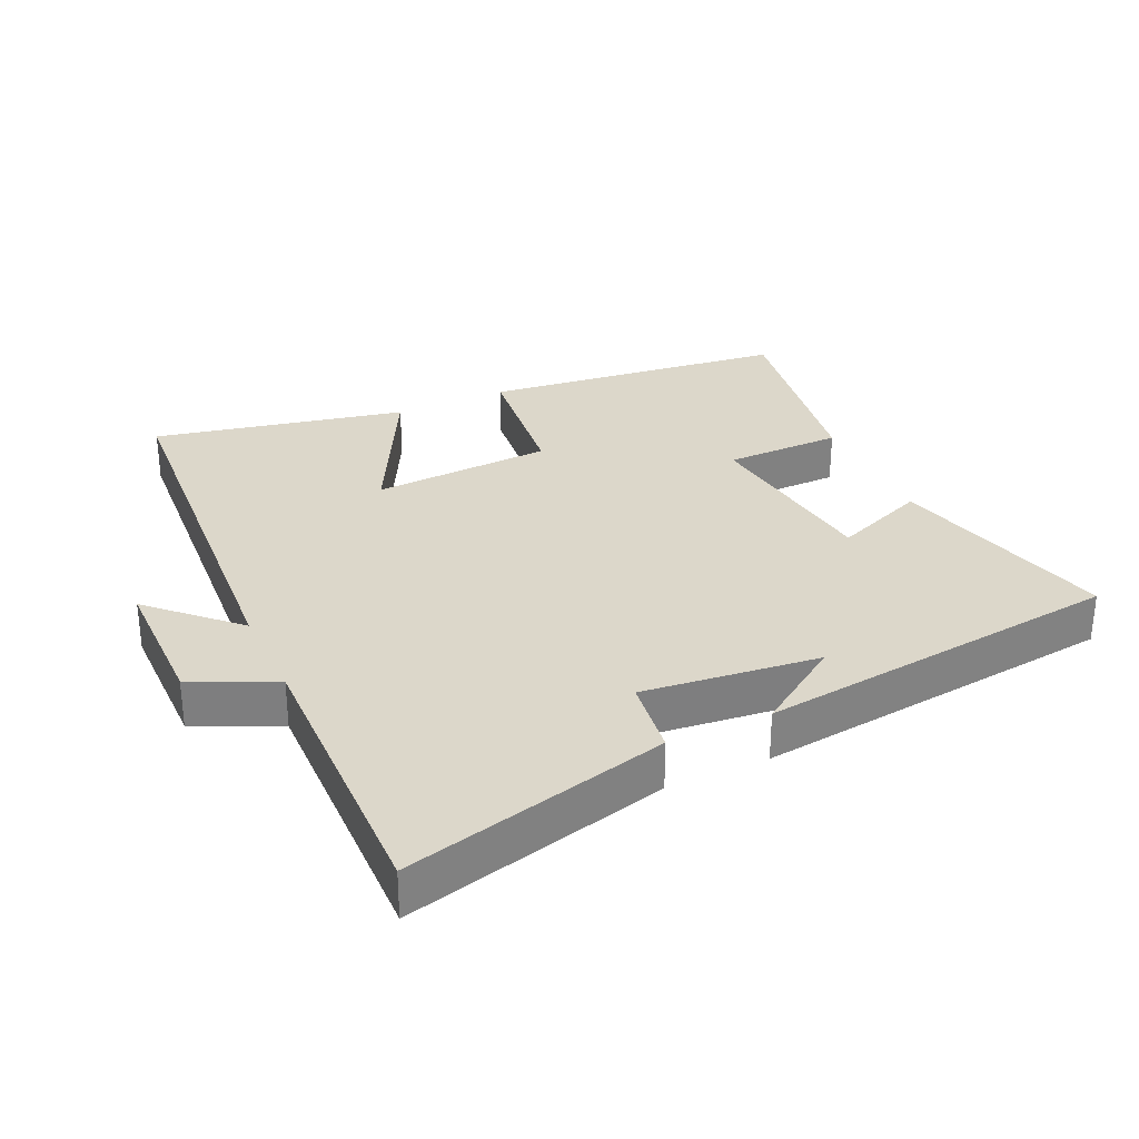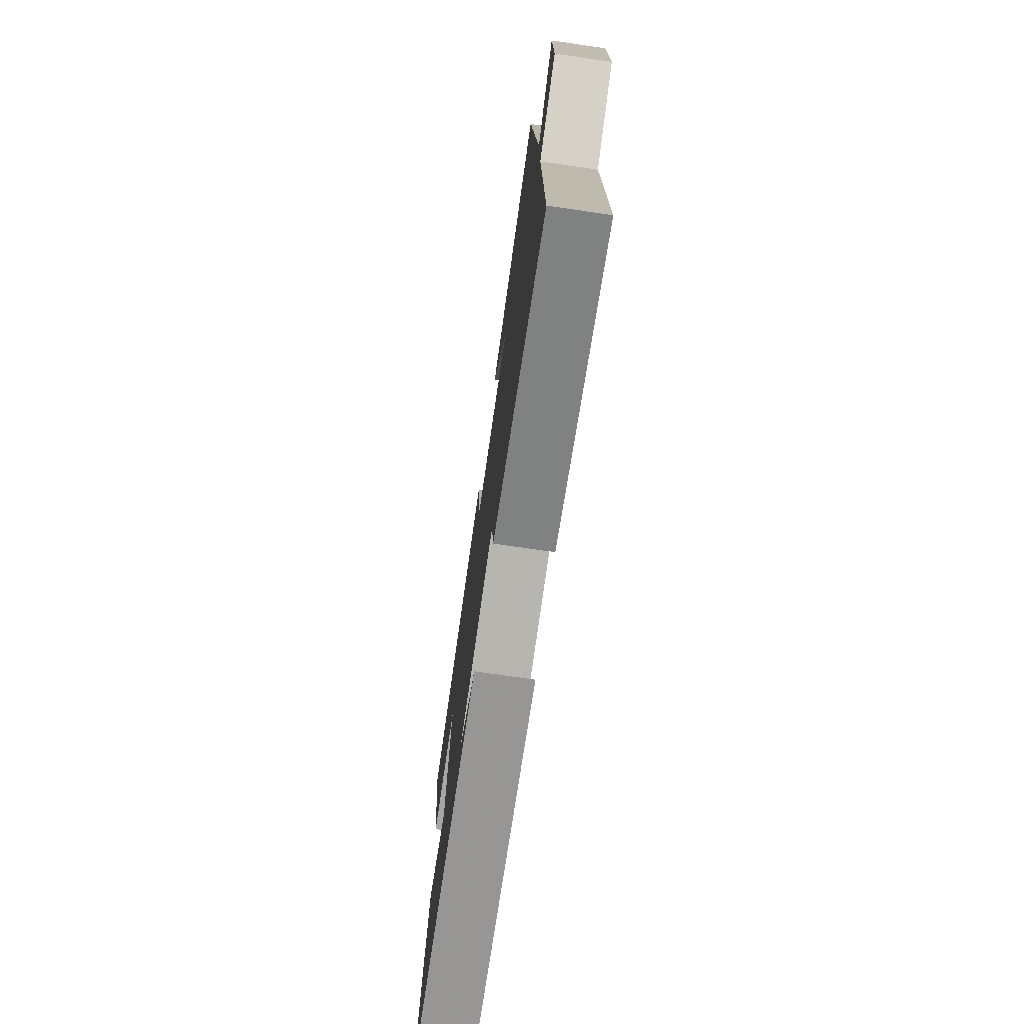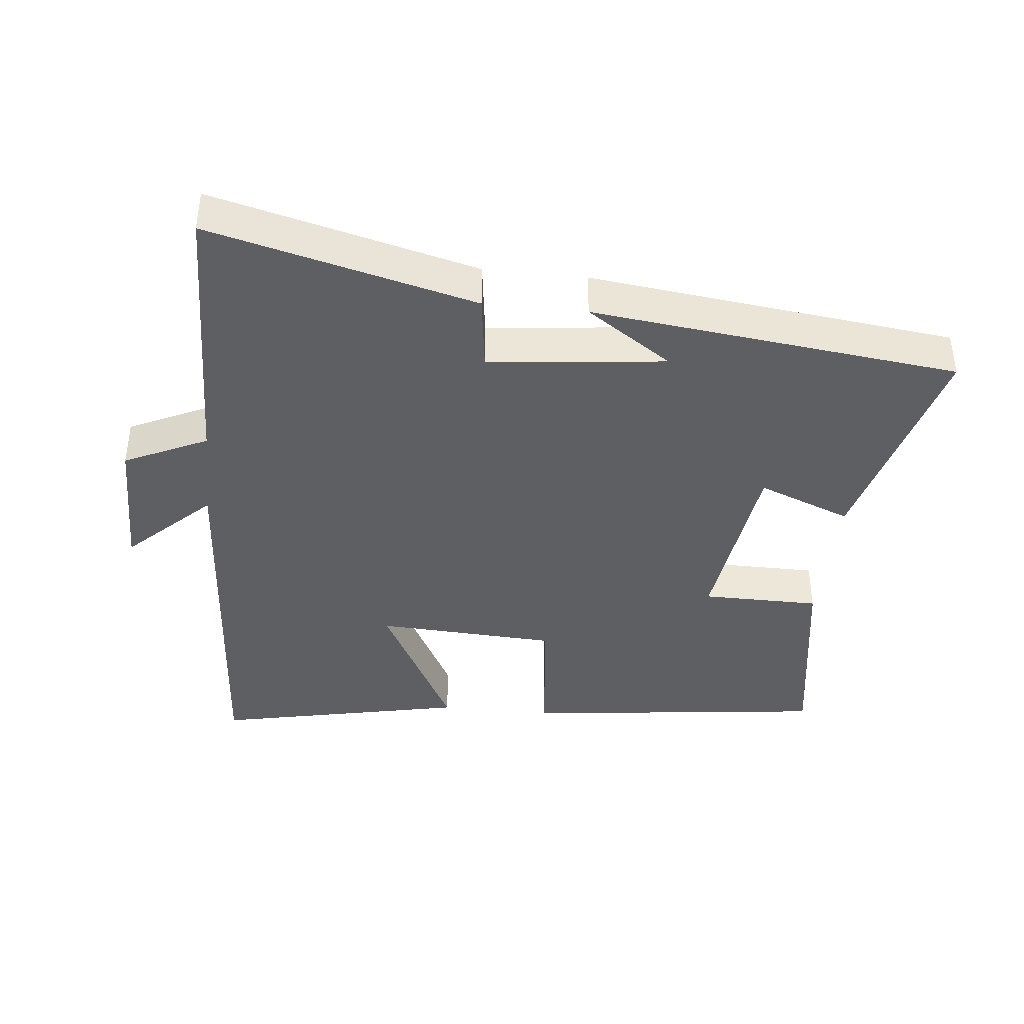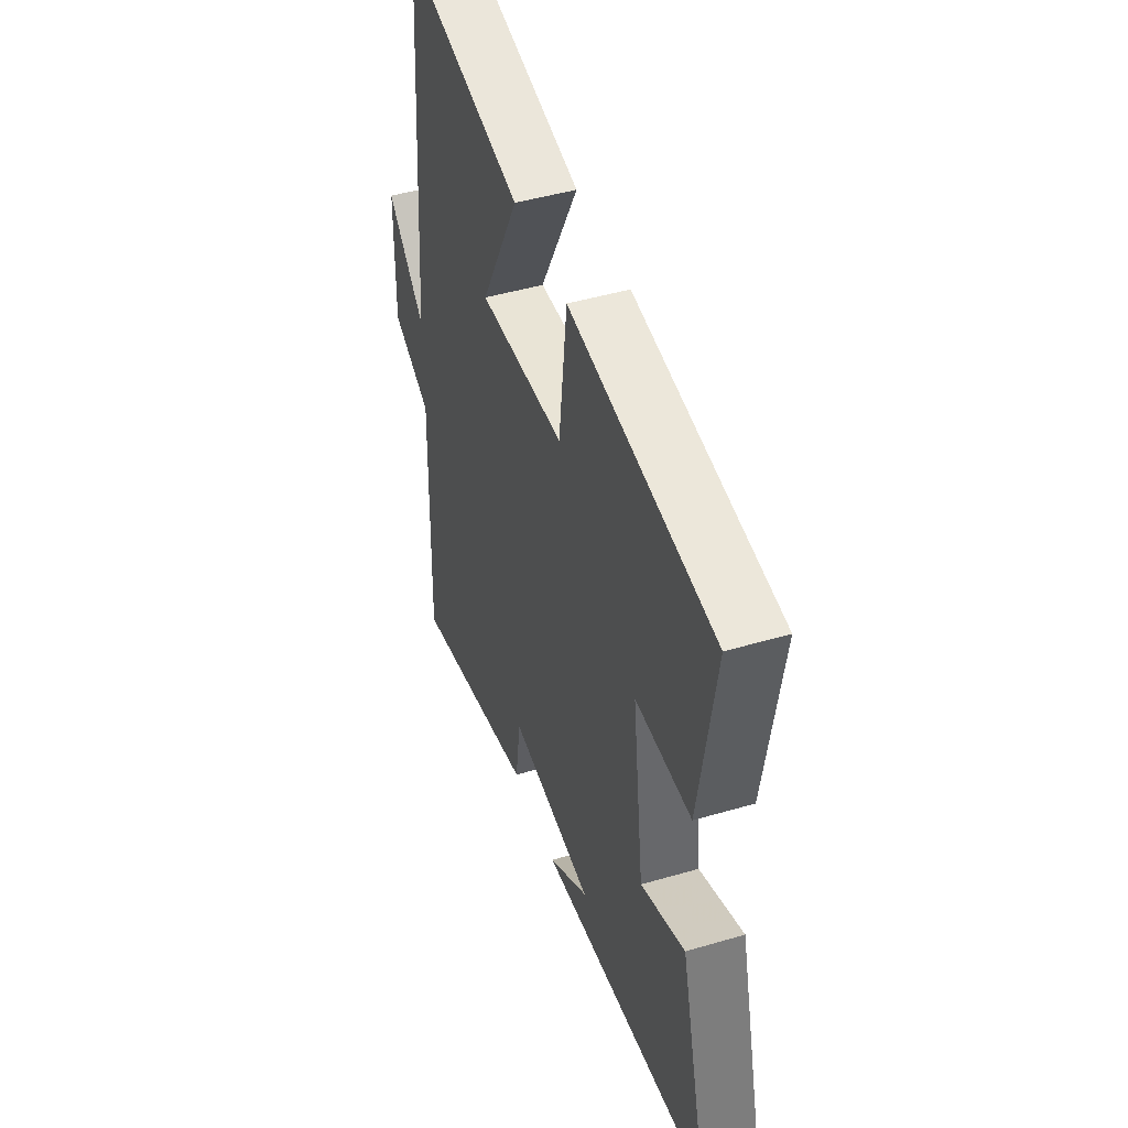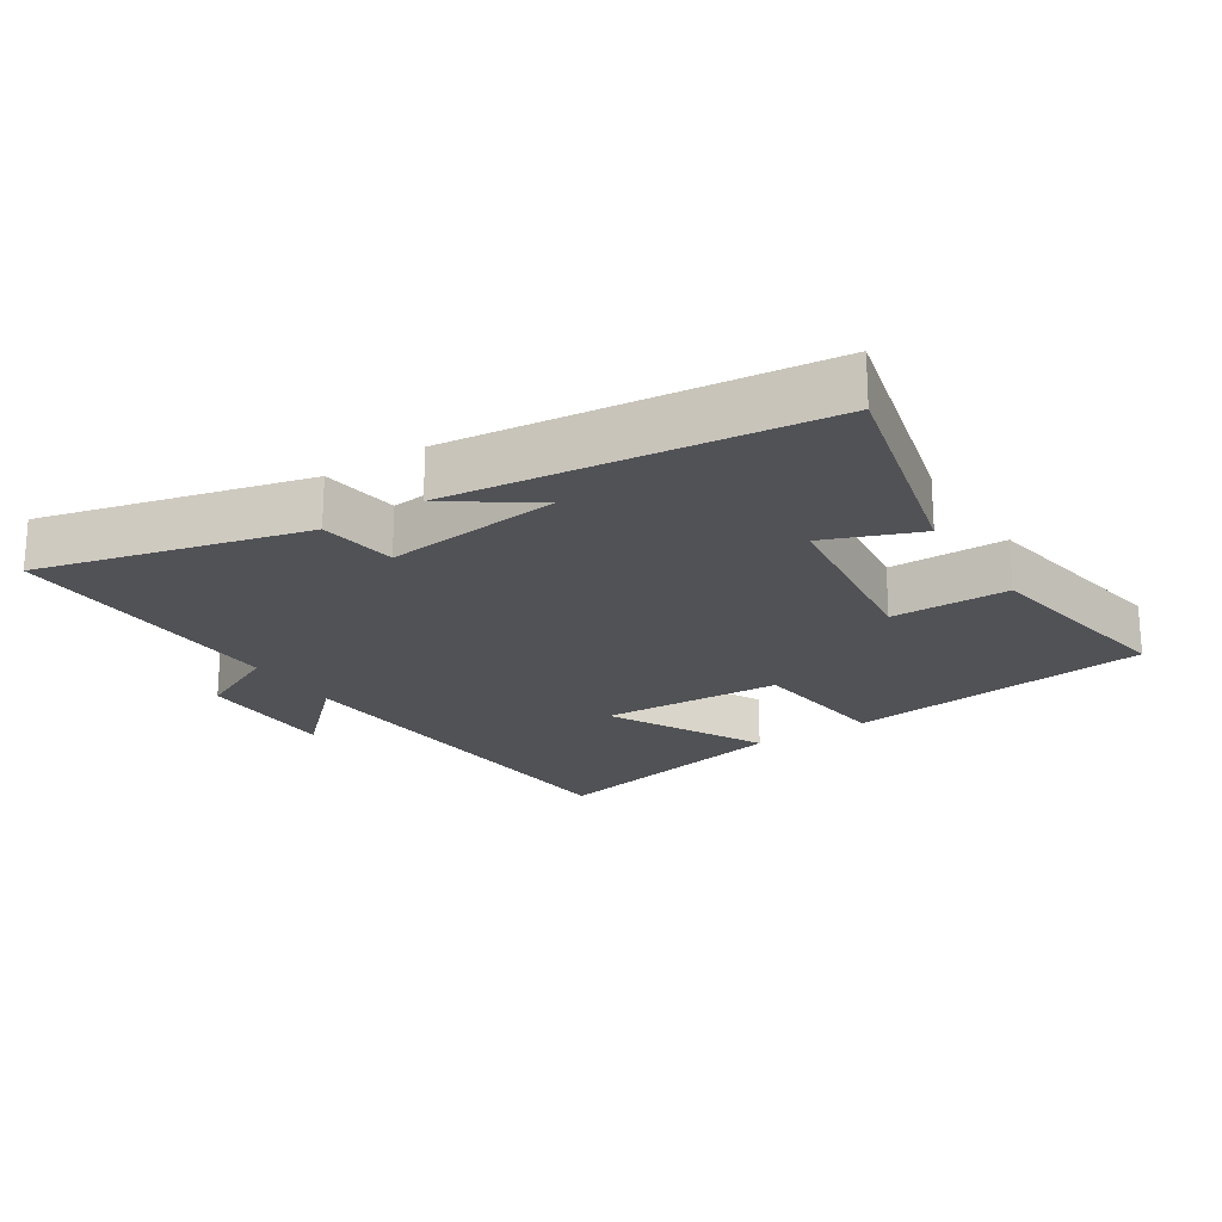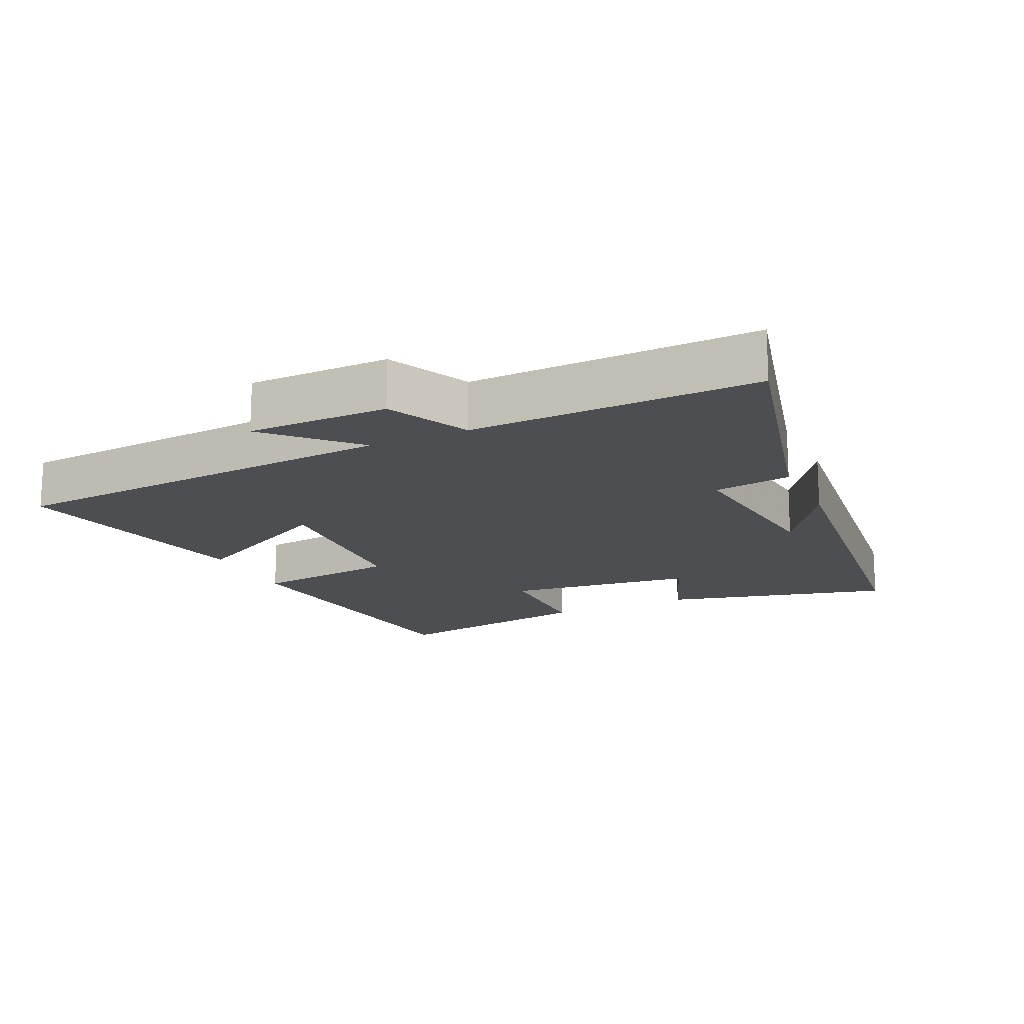
<metadata>
{"format":"obj","ext":"obj","renderer":"f3d","projection":"perspective","resolution":1024,"background":"white","views":[{"elev":30.5,"azim":155.1,"up":"+Y"},{"elev":-74.5,"azim":81.8,"up":"+Z"},{"elev":-39.9,"azim":173.9,"up":"+Y"},{"elev":46.1,"azim":-108.6,"up":"+Z"},{"elev":-21.3,"azim":-147.1,"up":"+Y"},{"elev":-16.7,"azim":115.1,"up":"+Y"}]}
</metadata>
<code>
v 0.457 0.07 0.581
v 0.5 0.07 -0.017
v 0.622 0.07 0.102
v 0.624 0.07 -0.11
v 0.5 0.07 -0.169
v 0.511 0.07 -0.6
v 0.114 0.07 -0.5
v 0.098 0.07 -0.383
v -0.166 0.07 -0.413
v -0.038 0.07 -0.5
v -0.587 0.07 -0.436
v -0.5 0.07 -0.096
v -0.36 0.07 -0.151
v -0.324 0.07 0.131
v -0.5 0.07 0.132
v -0.551 0.07 0.445
v -0.094 0.07 0.5
v -0.069 0.07 0.283
v 0.201 0.07 0.269
v 0.08 0.07 0.5
v 0.457 0 0.581
v 0.5 0 -0.017
v 0.622 0 0.102
v 0.624 0 -0.11
v 0.5 0 -0.169
v 0.511 0 -0.6
v 0.114 0 -0.5
v 0.098 0 -0.383
v -0.166 0 -0.413
v -0.038 0 -0.5
v -0.587 0 -0.436
v -0.5 0 -0.096
v -0.36 0 -0.151
v -0.324 0 0.131
v -0.5 0 0.132
v -0.551 0 0.445
v -0.094 0 0.5
v -0.069 0 0.283
v 0.201 0 0.269
v 0.08 0 0.5
f 19 20 1 2
f 18 19 2
f 16 17 18
f 15 16 18
f 14 15 18
f 13 14 18 2
f 11 12 13
f 11 13 2
f 9 10 11
f 8 9 11 2
f 5 6 7 8
f 5 8 2
f 2 3 4 5
f 22 21 40 39
f 22 39 38
f 38 37 36
f 38 36 35
f 38 35 34
f 22 38 34 33
f 33 32 31
f 22 33 31
f 31 30 29
f 22 31 29 28
f 28 27 26 25
f 22 28 25
f 25 24 23 22
f 1 21 22 2
f 2 22 23 3
f 3 23 24 4
f 4 24 25 5
f 5 25 26 6
f 6 26 27 7
f 7 27 28 8
f 8 28 29 9
f 9 29 30 10
f 10 30 31 11
f 11 31 32 12
f 12 32 33 13
f 13 33 34 14
f 14 34 35 15
f 15 35 36 16
f 16 36 37 17
f 17 37 38 18
f 18 38 39 19
f 19 39 40 20
f 20 40 21 1

</code>
